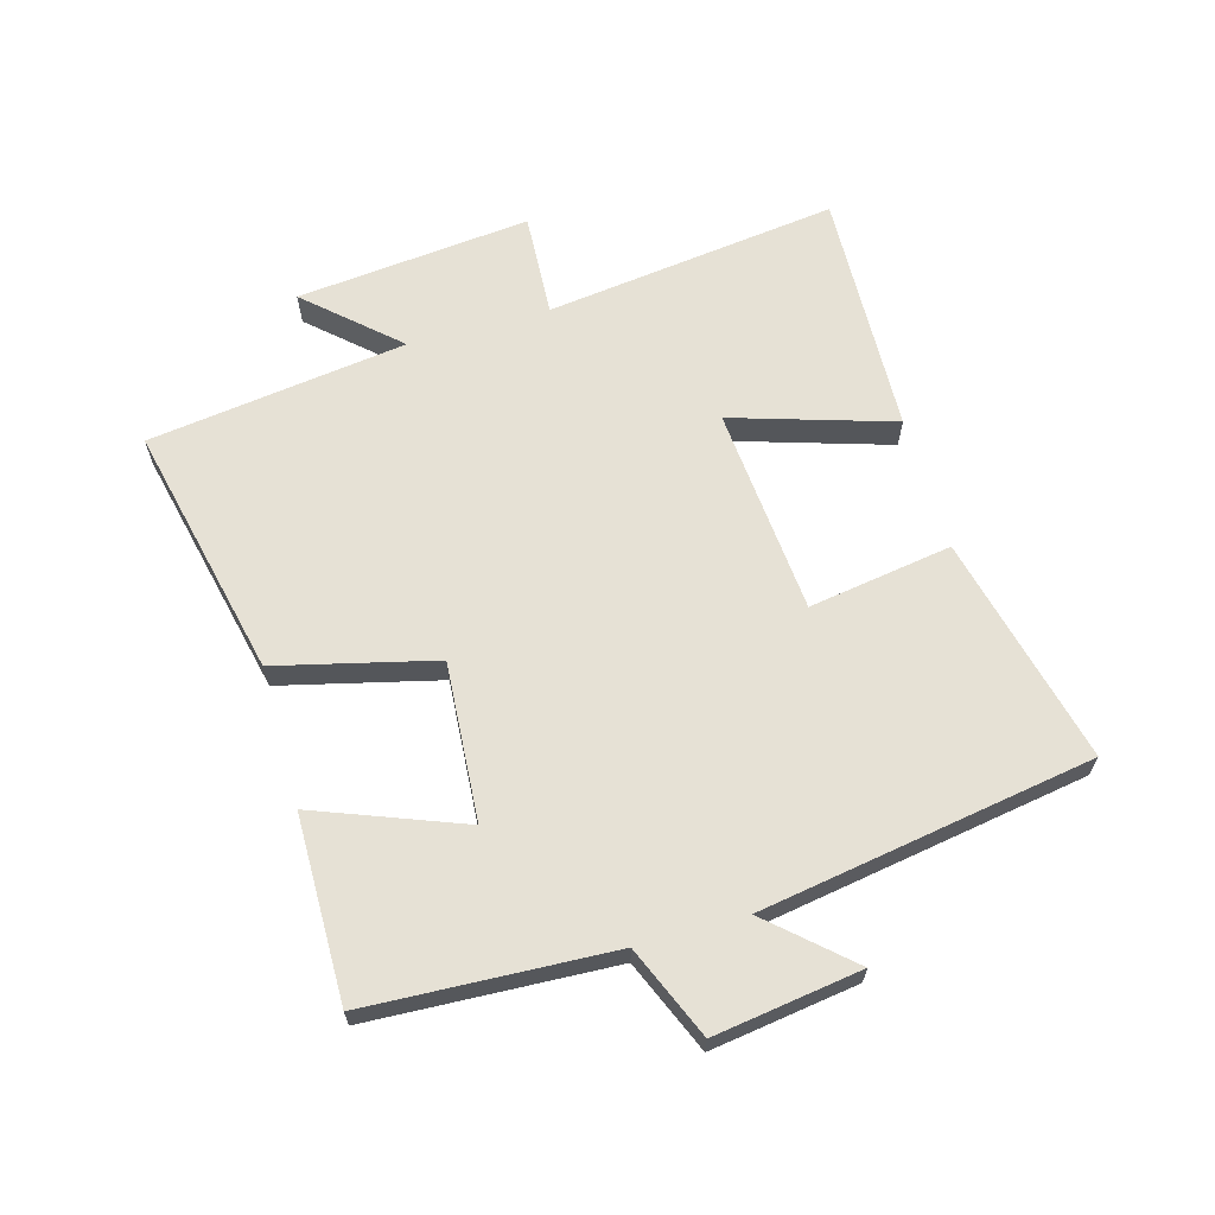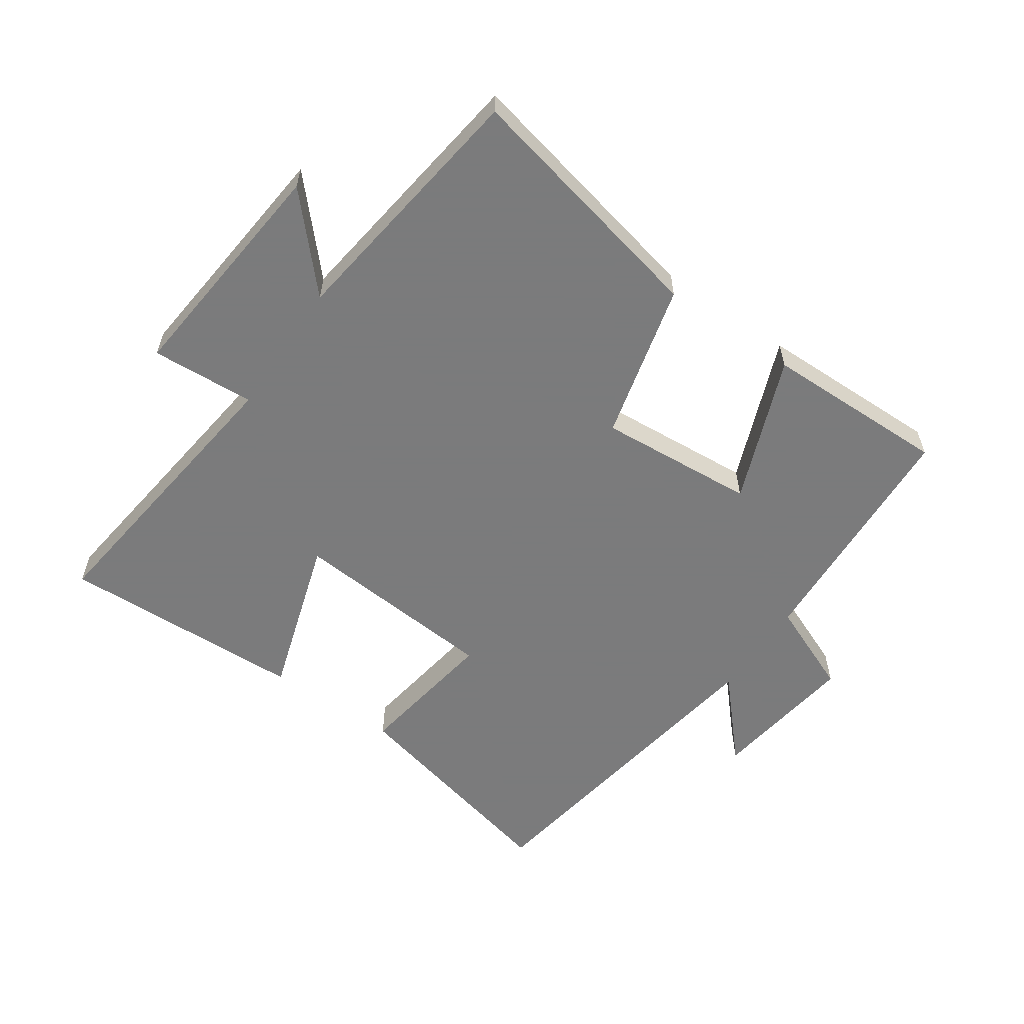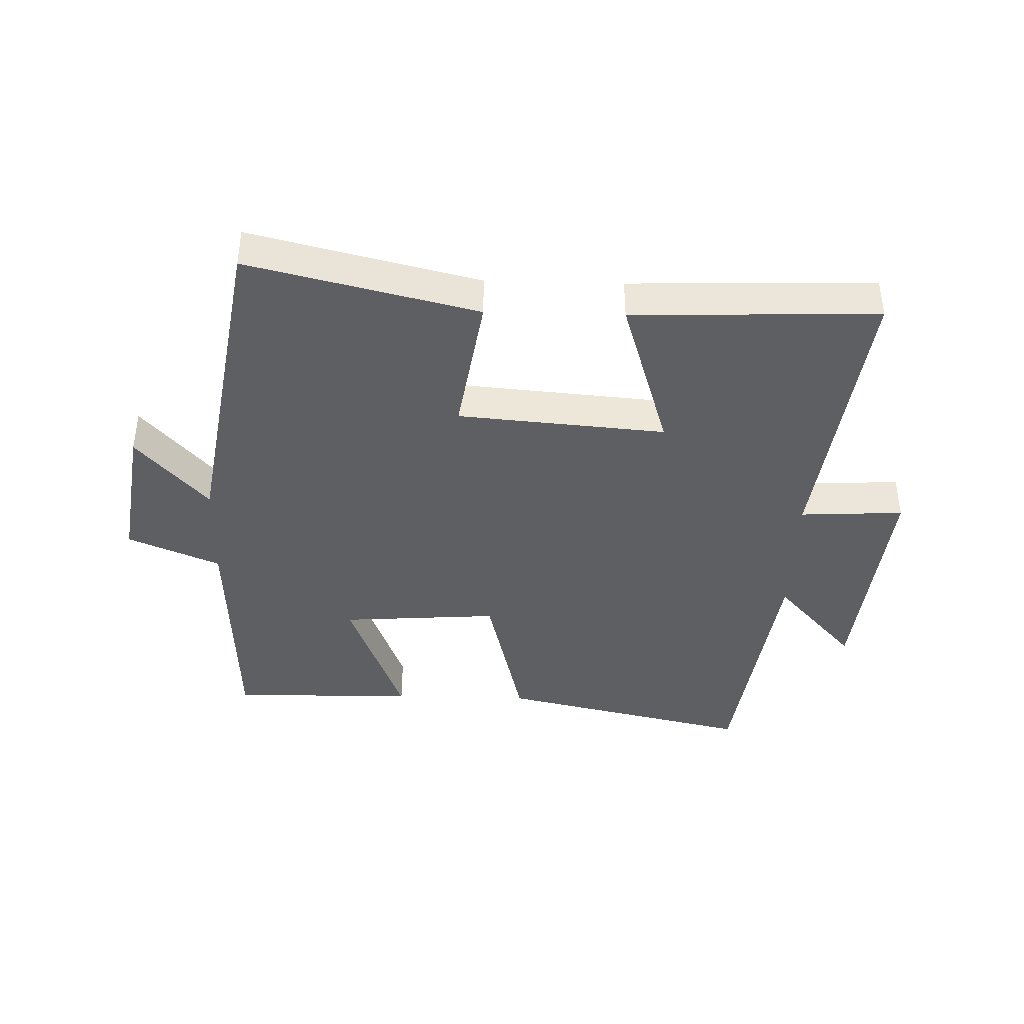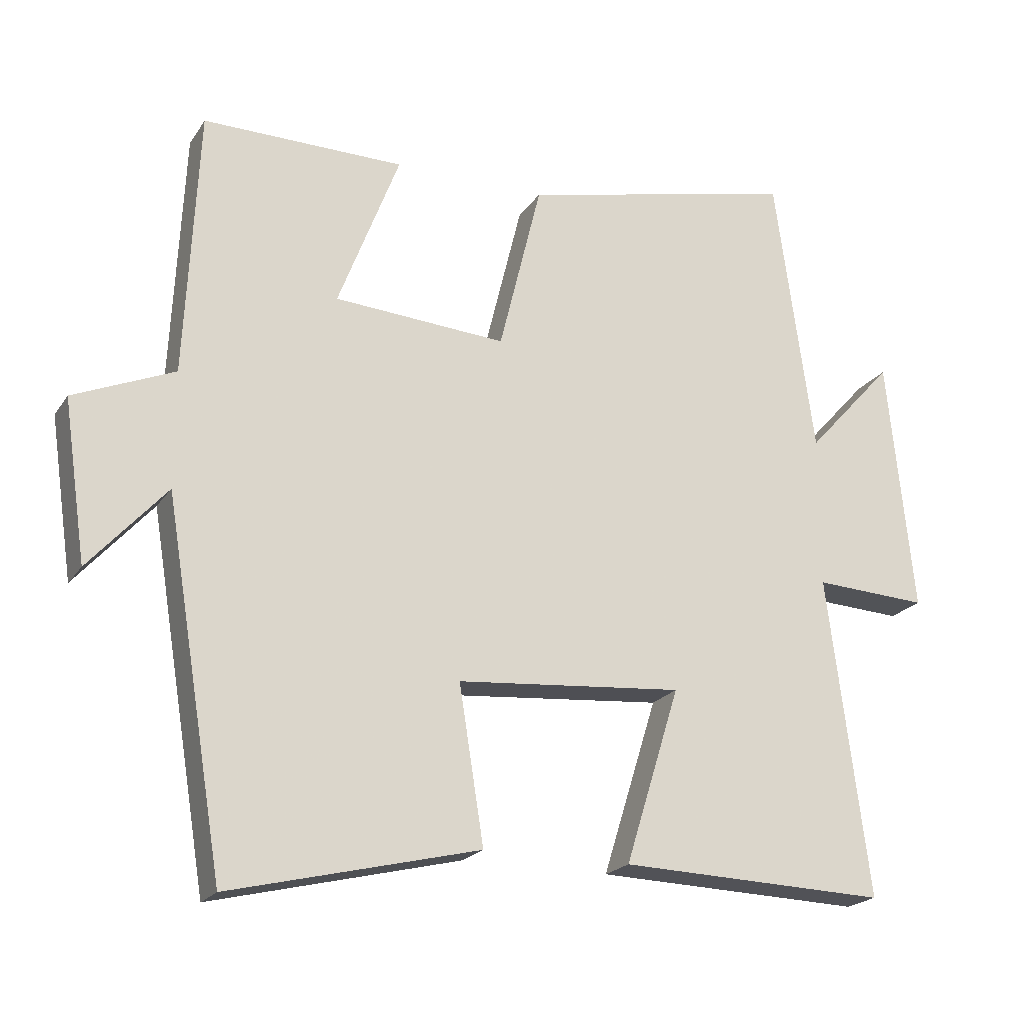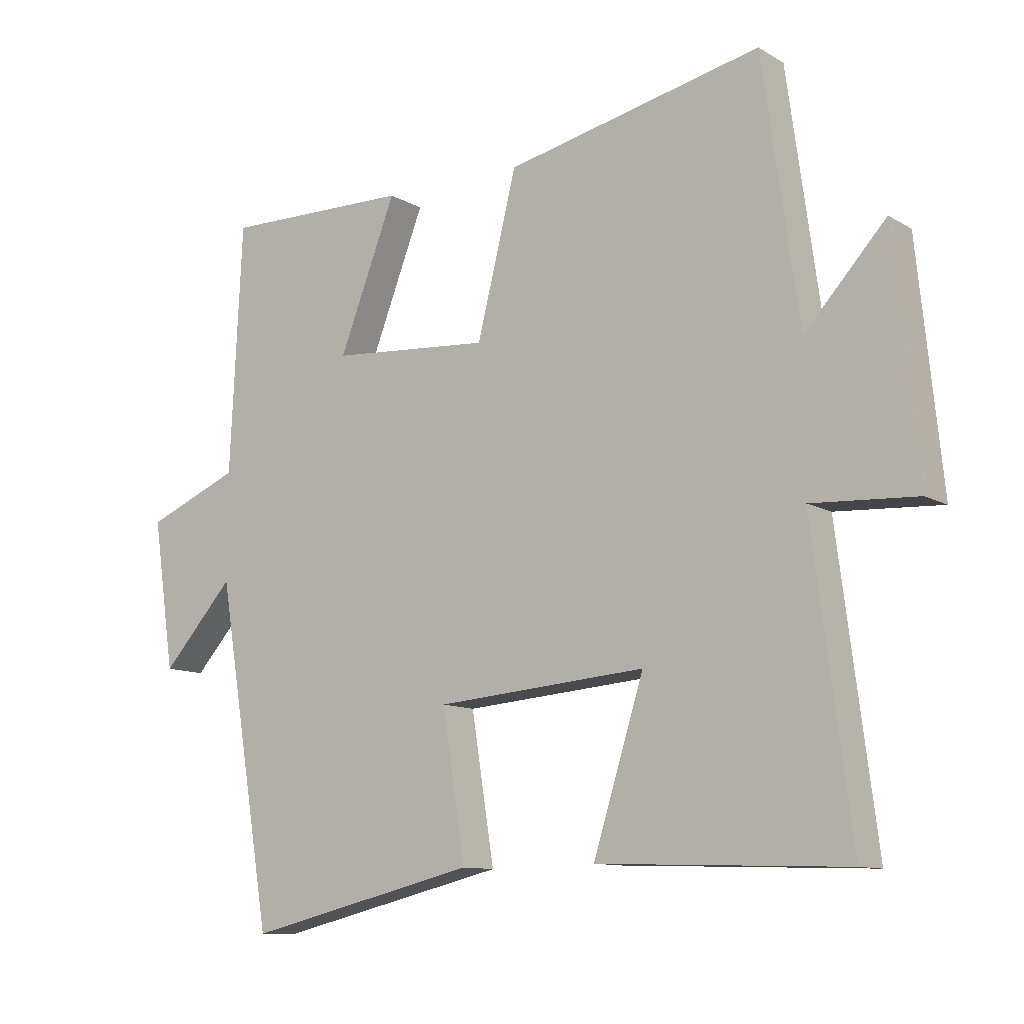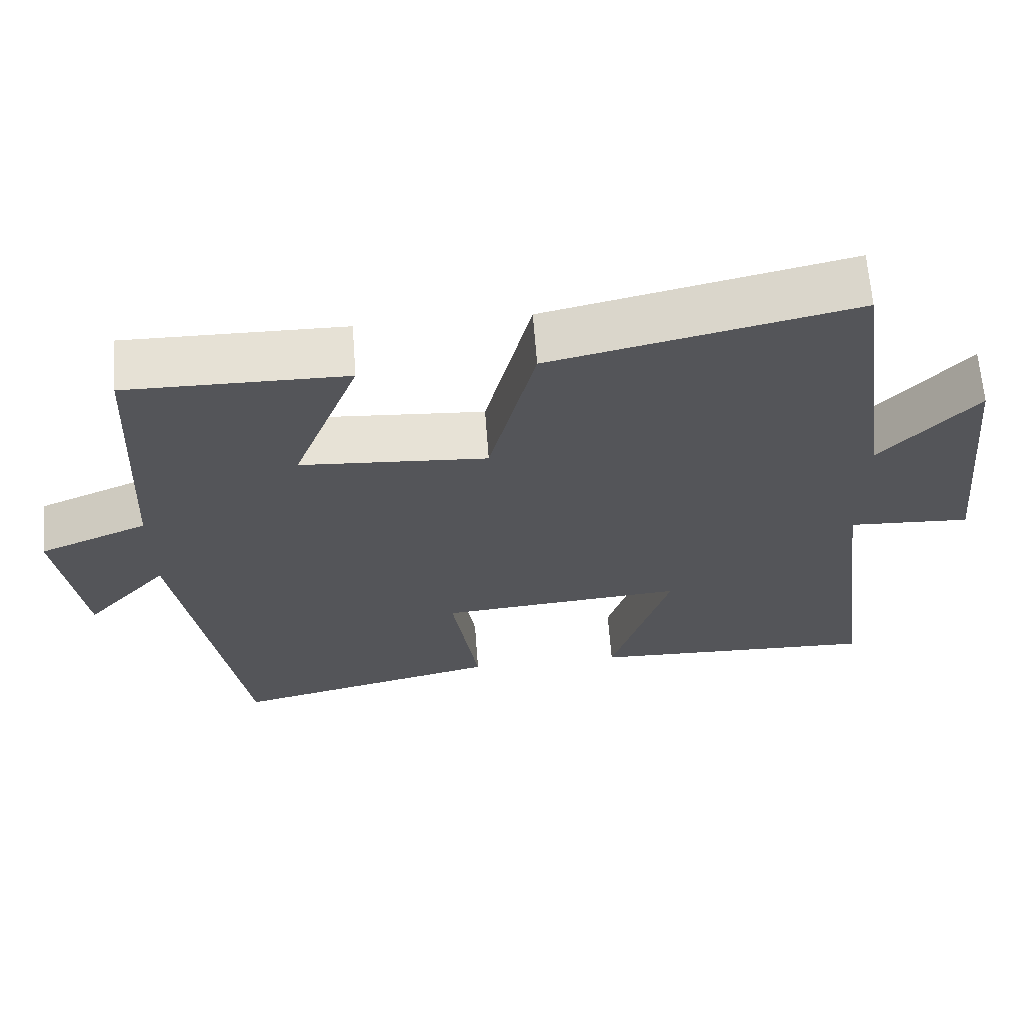
<metadata>
{"format":"obj","ext":"obj","renderer":"f3d","projection":"perspective","resolution":1024,"background":"white","views":[{"elev":64.6,"azim":74.2,"up":"+Y"},{"elev":-58.4,"azim":-34.3,"up":"+Y"},{"elev":-40.9,"azim":178.4,"up":"+Y"},{"elev":-20.8,"azim":155.8,"up":"+Z"},{"elev":-10.7,"azim":-144.9,"up":"+Z"},{"elev":64.8,"azim":175.7,"up":"+Z"}]}
</metadata>
<code>
v 0.481 0.07 0.503
v 0.5 0.07 0.113
v 0.647 0.07 0.051
v 0.613 0.07 -0.183
v 0.5 0.07 -0.057
v 0.413 0.07 -0.588
v 0.048 0.07 -0.5
v 0.084 0.07 -0.271
v -0.248 0.07 -0.243
v -0.168 0.07 -0.5
v -0.56 0.07 -0.513
v -0.5 0.07 -0.046
v -0.666 0.07 -0.055
v -0.628 0.07 0.319
v -0.5 0.07 0.178
v -0.443 0.07 0.591
v -0.038 0.07 0.5
v 0.024 0.07 0.248
v 0.276 0.07 0.266
v 0.186 0.07 0.5
v 0.481 0 0.503
v 0.5 0 0.113
v 0.647 0 0.051
v 0.613 0 -0.183
v 0.5 0 -0.057
v 0.413 0 -0.588
v 0.048 0 -0.5
v 0.084 0 -0.271
v -0.248 0 -0.243
v -0.168 0 -0.5
v -0.56 0 -0.513
v -0.5 0 -0.046
v -0.666 0 -0.055
v -0.628 0 0.319
v -0.5 0 0.178
v -0.443 0 0.591
v -0.038 0 0.5
v 0.024 0 0.248
v 0.276 0 0.266
v 0.186 0 0.5
f 19 20 1 2
f 18 19 2
f 15 16 17 18
f 15 18 2 3
f 12 13 14 15
f 12 15 3
f 9 10 11 12
f 8 9 12 3
f 5 6 7 8
f 5 8 3
f 3 4 5
f 22 21 40 39
f 22 39 38
f 38 37 36 35
f 23 22 38 35
f 35 34 33 32
f 23 35 32
f 32 31 30 29
f 23 32 29 28
f 28 27 26 25
f 23 28 25
f 25 24 23
f 1 21 22 2
f 2 22 23 3
f 3 23 24 4
f 4 24 25 5
f 5 25 26 6
f 6 26 27 7
f 7 27 28 8
f 8 28 29 9
f 9 29 30 10
f 10 30 31 11
f 11 31 32 12
f 12 32 33 13
f 13 33 34 14
f 14 34 35 15
f 15 35 36 16
f 16 36 37 17
f 17 37 38 18
f 18 38 39 19
f 19 39 40 20
f 20 40 21 1

</code>
